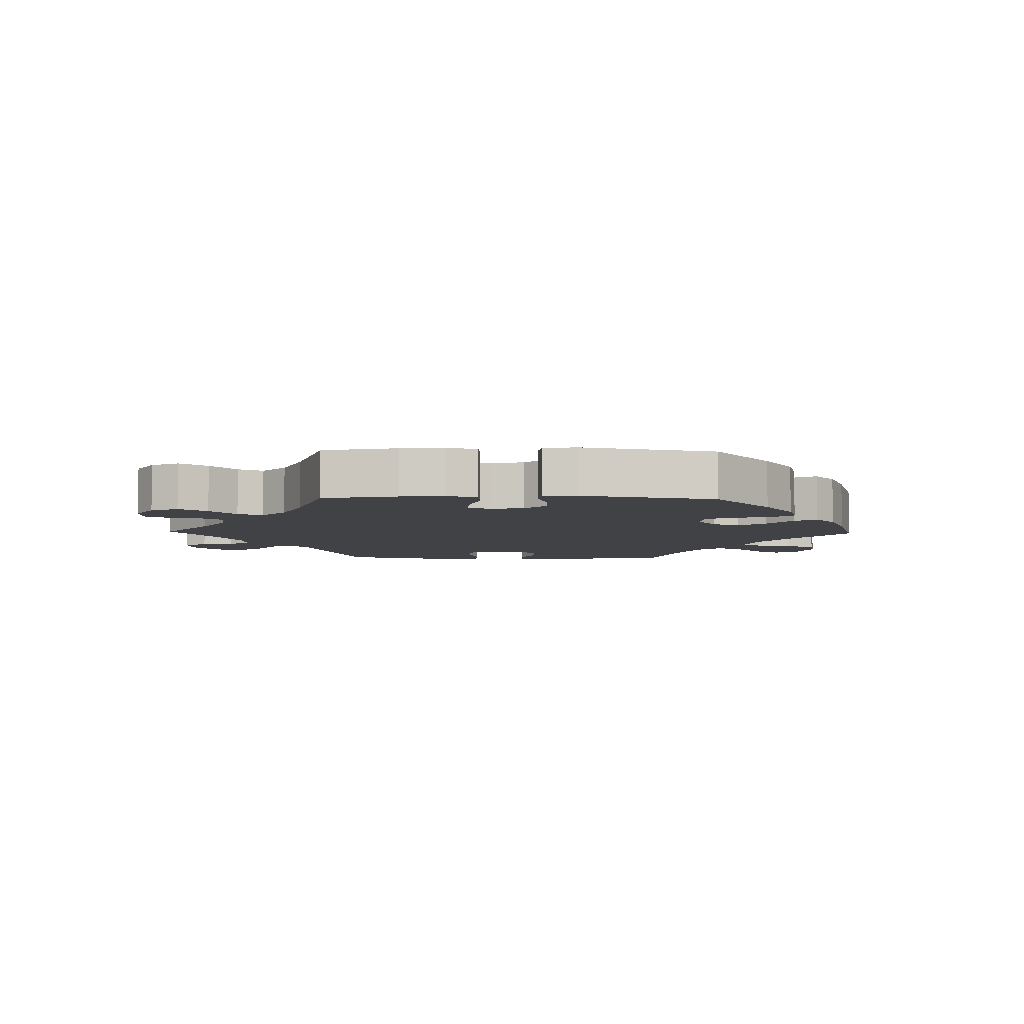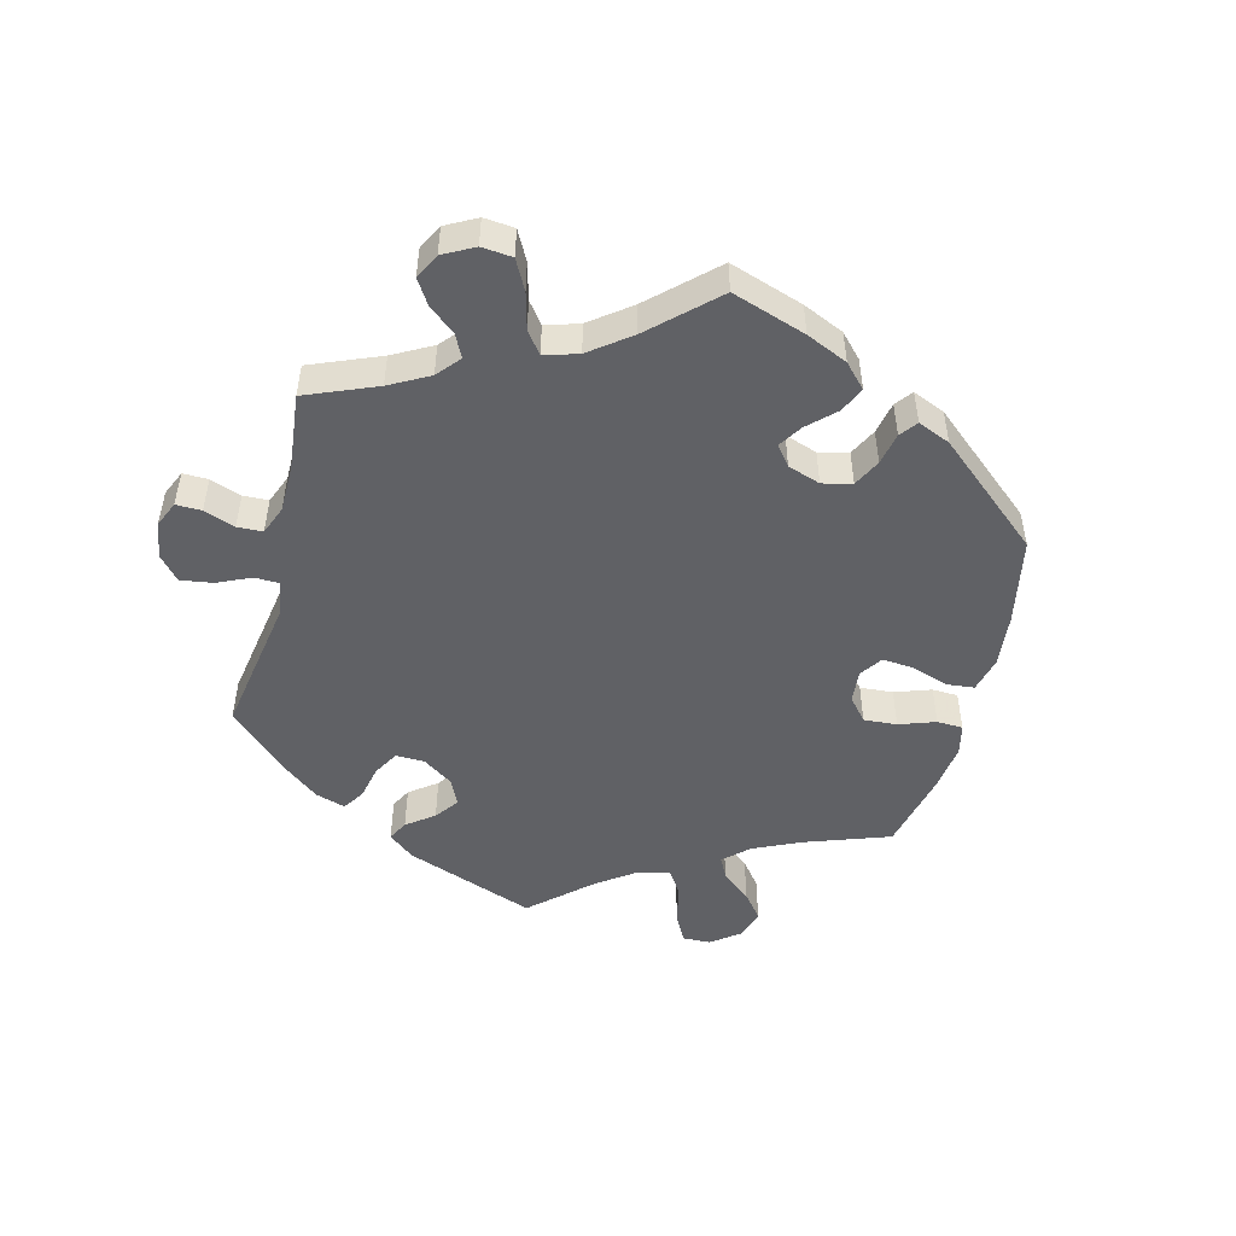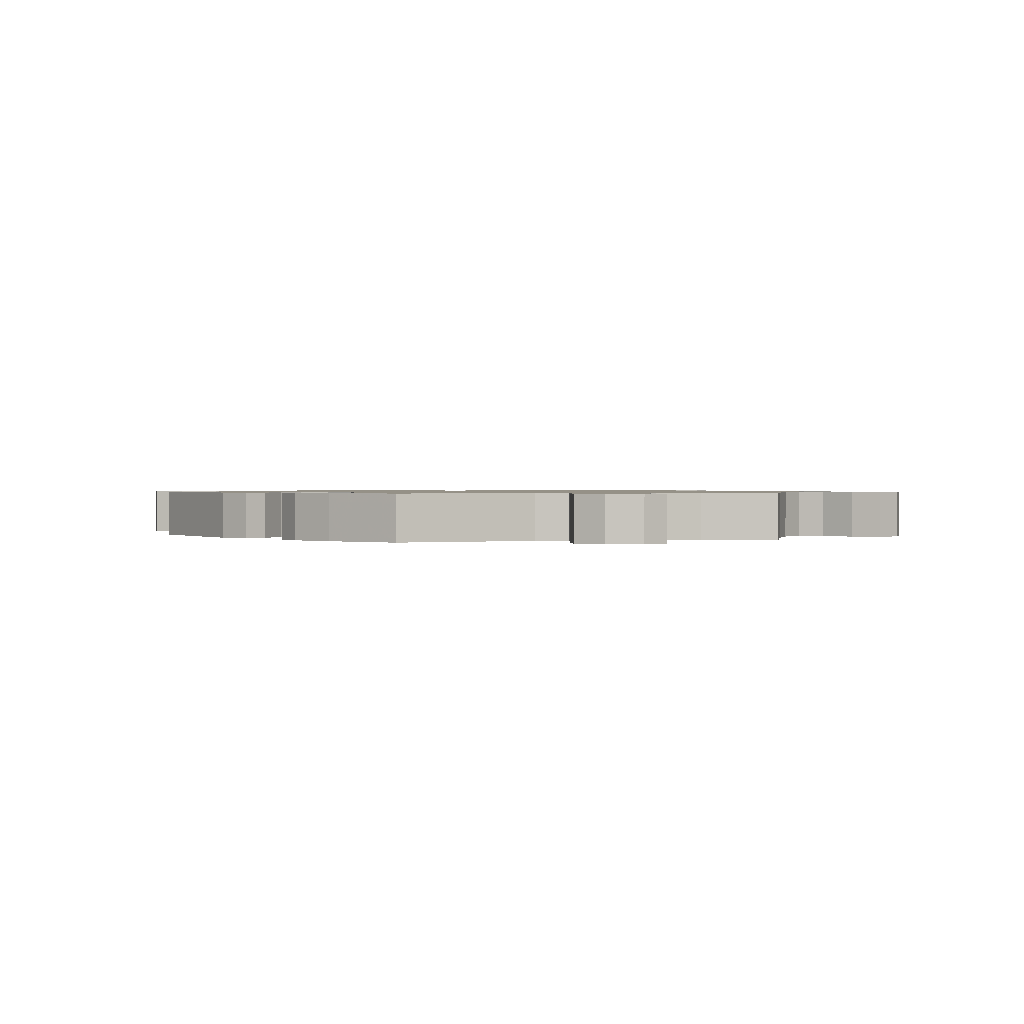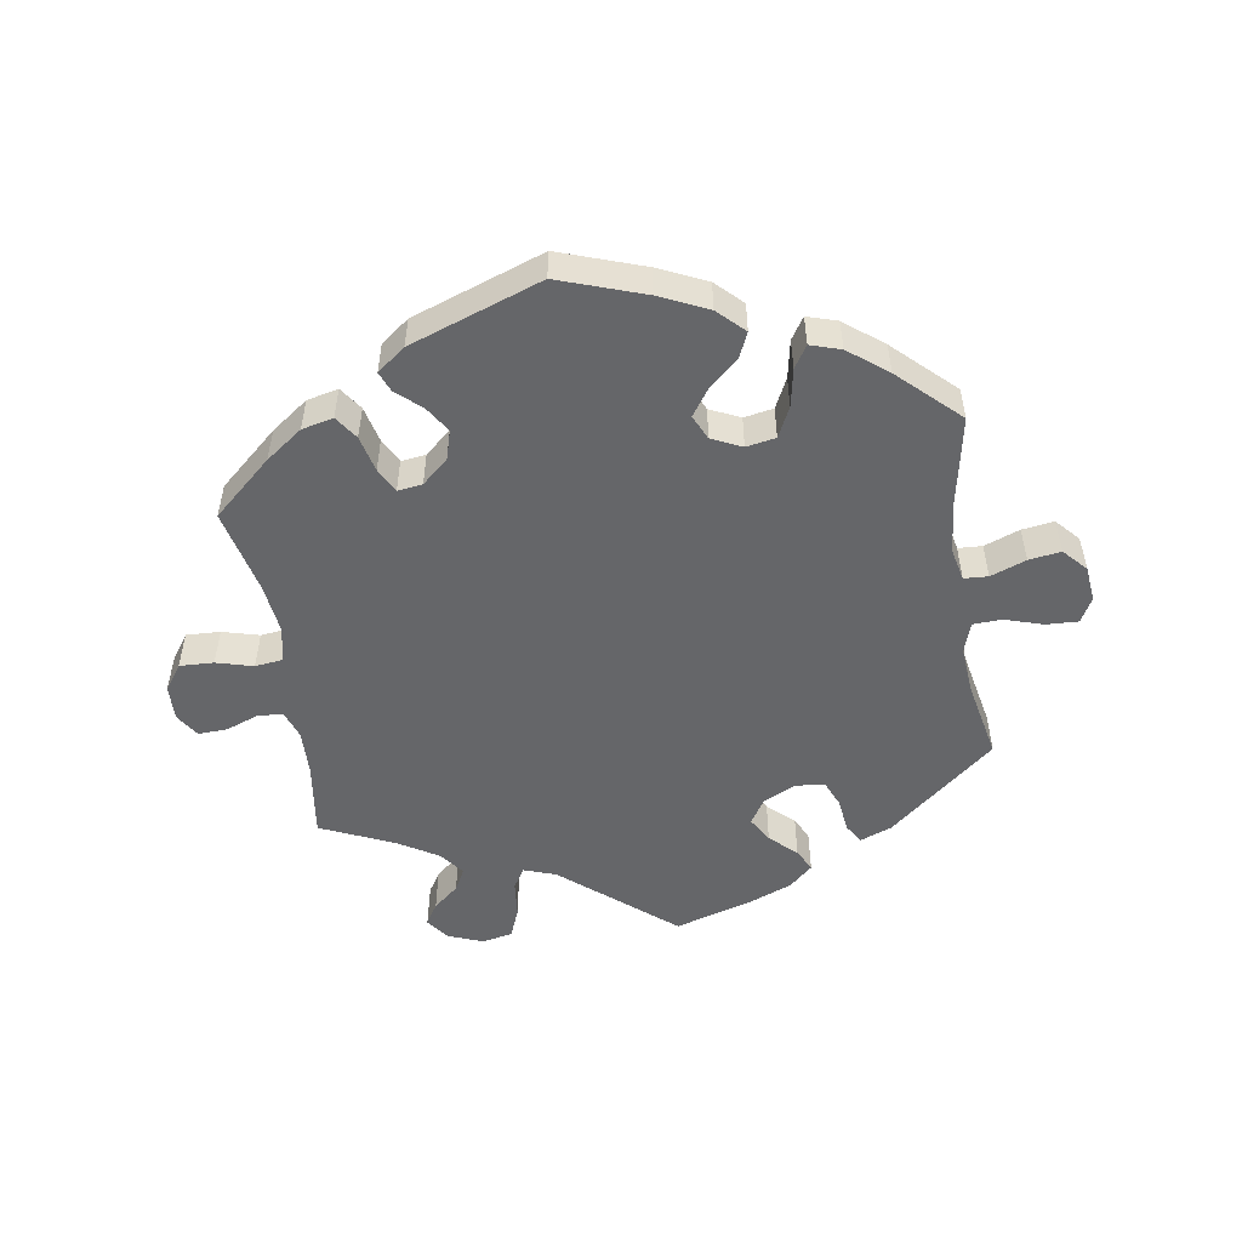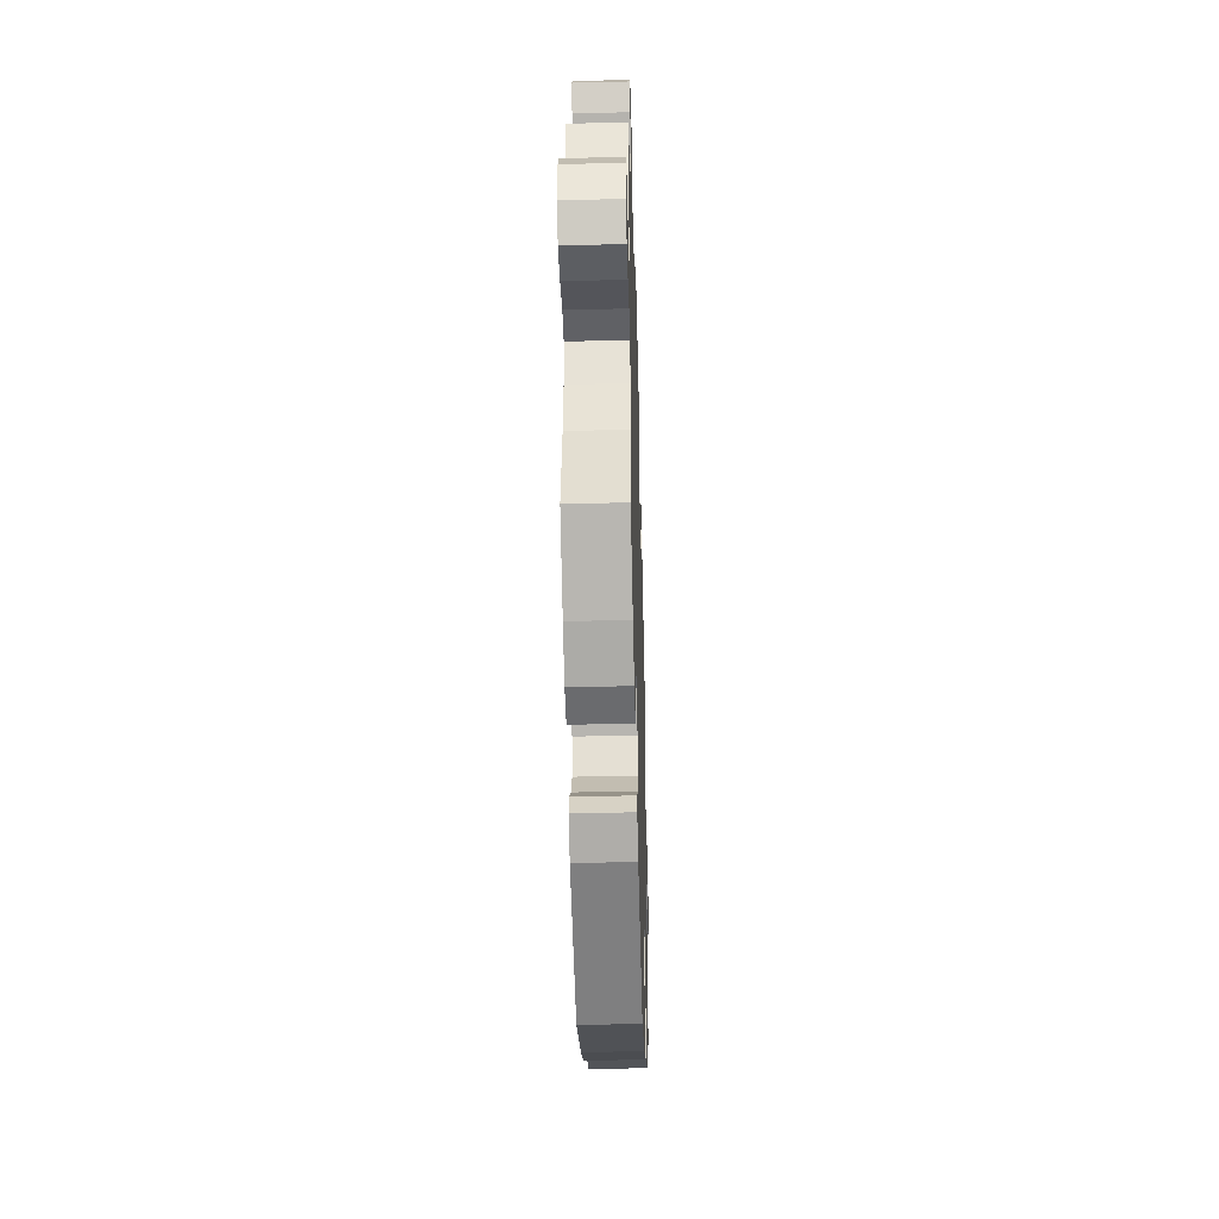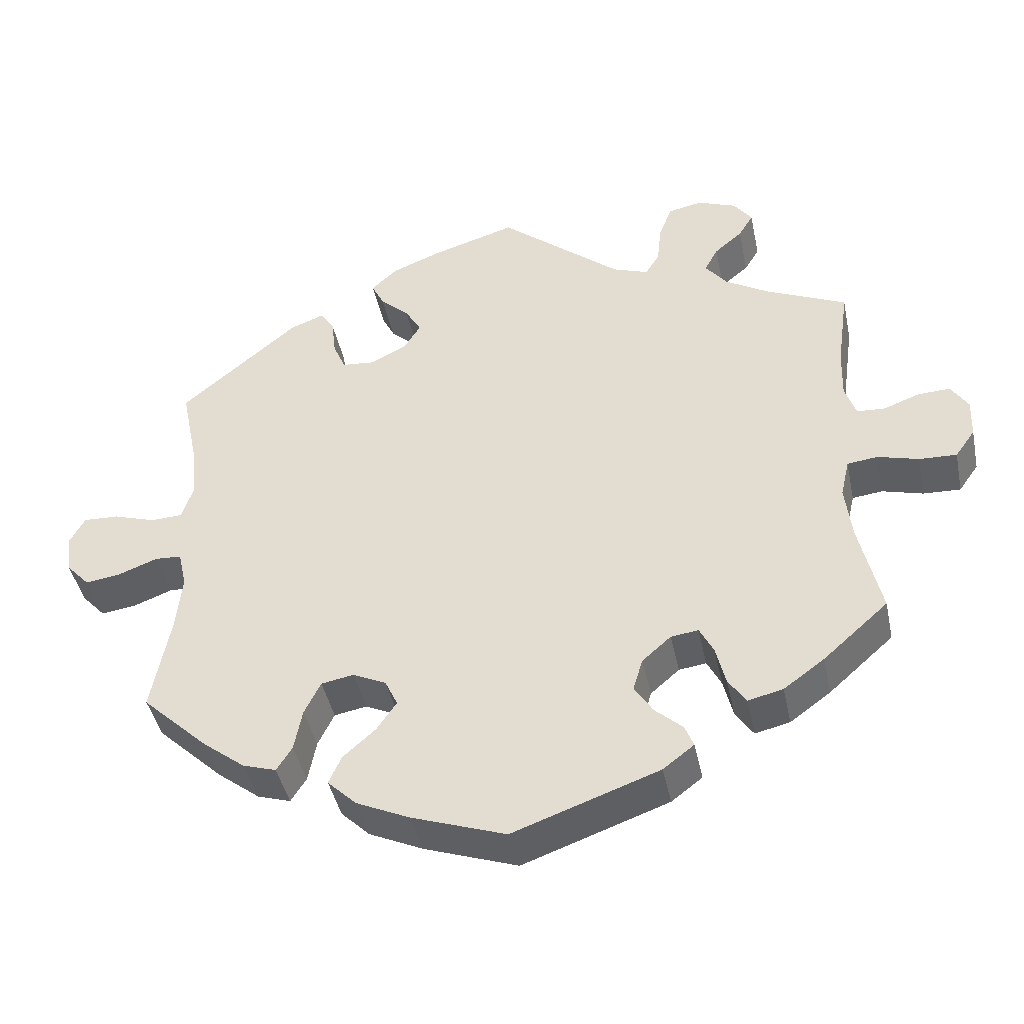
<metadata>
{"format":"obj","ext":"obj","renderer":"f3d","projection":"perspective","resolution":1024,"background":"white","views":[{"elev":-6.2,"azim":148.5,"up":"+Y"},{"elev":-49.9,"azim":105.8,"up":"+Y"},{"elev":0.9,"azim":16.8,"up":"+Y"},{"elev":-51.8,"azim":-171.1,"up":"+Y"},{"elev":-40.3,"azim":91.6,"up":"+Z"},{"elev":-42.8,"azim":11.8,"up":"+Z"}]}
</metadata>
<code>
v 0.485 0.07 0.176
v 0.483 0.07 0.108
v 0.498 0.07 0.065
v 0.536 0.07 0.063
v 0.584 0.07 0.081
v 0.628 0.07 0.083
v 0.651 0.07 0.047
v 0.649 0.07 -0.006
v 0.622 0.07 -0.044
v 0.571 0.07 -0.042
v 0.516 0.07 -0.027
v 0.475 0.07 -0.032
v 0.463 0.07 -0.084
v 0.472 0.07 -0.16
v 0.501 0.07 -0.288
v 0.413 0.07 -0.366
v 0.358 0.07 -0.406
v 0.311 0.07 -0.417
v 0.287 0.07 -0.382
v 0.274 0.07 -0.328
v 0.255 0.07 -0.291
v 0.218 0.07 -0.296
v 0.179 0.07 -0.33
v 0.166 0.07 -0.374
v 0.191 0.07 -0.413
v 0.228 0.07 -0.446
v 0.24 0.07 -0.476
v 0.198 0.07 -0.508
v 0.001 0.07 -0.578
v -0.126 0.07 -0.534
v -0.198 0.07 -0.501
v -0.237 0.07 -0.463
v -0.22 0.07 -0.425
v -0.176 0.07 -0.386
v -0.149 0.07 -0.347
v -0.166 0.07 -0.31
v -0.211 0.07 -0.289
v -0.255 0.07 -0.297
v -0.277 0.07 -0.342
v -0.288 0.07 -0.399
v -0.309 0.07 -0.432
v -0.354 0.07 -0.418
v -0.412 0.07 -0.373
v -0.501 0.07 -0.289
v -0.476 0.07 -0.157
v -0.468 0.07 -0.078
v -0.479 0.07 -0.028
v -0.515 0.07 -0.026
v -0.568 0.07 -0.046
v -0.616 0.07 -0.053
v -0.648 0.07 -0.018
v -0.654 0.07 0.035
v -0.634 0.07 0.072
v -0.586 0.07 0.07
v -0.529 0.07 0.052
v -0.486 0.07 0.054
v -0.471 0.07 0.1
v -0.477 0.07 0.171
v -0.501 0.07 0.289
v -0.342 0.07 0.422
v -0.295 0.07 0.44
v -0.277 0.07 0.411
v -0.271 0.07 0.36
v -0.254 0.07 0.32
v -0.211 0.07 0.316
v -0.161 0.07 0.34
v -0.138 0.07 0.377
v -0.16 0.07 0.415
v -0.199 0.07 0.451
v -0.216 0.07 0.485
v -0.181 0.07 0.517
v -0.116 0.07 0.543
v 0 0.07 0.578
v 0.166 0.07 0.44
v 0.214 0.07 0.423
v 0.233 0.07 0.454
v 0.239 0.07 0.51
v 0.257 0.07 0.555
v 0.303 0.07 0.564
v 0.355 0.07 0.544
v 0.38 0.07 0.51
v 0.36 0.07 0.477
v 0.322 0.07 0.445
v 0.304 0.07 0.411
v 0.333 0.07 0.374
v 0.393 0.07 0.338
v 0.501 0.07 0.29
v 0.485 0 0.176
v 0.483 0 0.108
v 0.498 0 0.065
v 0.536 0 0.063
v 0.584 0 0.081
v 0.628 0 0.083
v 0.651 0 0.047
v 0.649 0 -0.006
v 0.622 0 -0.044
v 0.571 0 -0.042
v 0.516 0 -0.027
v 0.475 0 -0.032
v 0.463 0 -0.084
v 0.472 0 -0.16
v 0.501 0 -0.288
v 0.413 0 -0.366
v 0.358 0 -0.406
v 0.311 0 -0.417
v 0.287 0 -0.382
v 0.274 0 -0.328
v 0.255 0 -0.291
v 0.218 0 -0.296
v 0.179 0 -0.33
v 0.166 0 -0.374
v 0.191 0 -0.413
v 0.228 0 -0.446
v 0.24 0 -0.476
v 0.198 0 -0.508
v 0.001 0 -0.578
v -0.126 0 -0.534
v -0.198 0 -0.501
v -0.237 0 -0.463
v -0.22 0 -0.425
v -0.176 0 -0.386
v -0.149 0 -0.347
v -0.166 0 -0.31
v -0.211 0 -0.289
v -0.255 0 -0.297
v -0.277 0 -0.342
v -0.288 0 -0.399
v -0.309 0 -0.432
v -0.354 0 -0.418
v -0.412 0 -0.373
v -0.501 0 -0.289
v -0.476 0 -0.157
v -0.468 0 -0.078
v -0.479 0 -0.028
v -0.515 0 -0.026
v -0.568 0 -0.046
v -0.616 0 -0.053
v -0.648 0 -0.018
v -0.654 0 0.035
v -0.634 0 0.072
v -0.586 0 0.07
v -0.529 0 0.052
v -0.486 0 0.054
v -0.471 0 0.1
v -0.477 0 0.171
v -0.501 0 0.289
v -0.342 0 0.422
v -0.295 0 0.44
v -0.277 0 0.411
v -0.271 0 0.36
v -0.254 0 0.32
v -0.211 0 0.316
v -0.161 0 0.34
v -0.138 0 0.377
v -0.16 0 0.415
v -0.199 0 0.451
v -0.216 0 0.485
v -0.181 0 0.517
v -0.116 0 0.543
v 0 0 0.578
v 0.166 0 0.44
v 0.214 0 0.423
v 0.233 0 0.454
v 0.239 0 0.51
v 0.257 0 0.555
v 0.303 0 0.564
v 0.355 0 0.544
v 0.38 0 0.51
v 0.36 0 0.477
v 0.322 0 0.445
v 0.304 0 0.411
v 0.333 0 0.374
v 0.393 0 0.338
v 0.501 0 0.29
f 86 87 1
f 85 86 1 2
f 84 85 2 3
f 80 81 82 83
f 80 83 84
f 79 80 84
f 76 77 78 79
f 75 76 79 84
f 71 72 73 74
f 71 74 75
f 68 69 70 71
f 67 68 71 75
f 66 67 75 84
f 60 61 62 63
f 58 59 60 63
f 57 58 63 64
f 56 57 64 65
f 52 53 54 55
f 52 55 56
f 51 52 56
f 48 49 50 51
f 47 48 51 56
f 46 47 56 65
f 42 43 44 45
f 39 40 41 42
f 38 39 42 45
f 37 38 45 46
f 31 32 33 34
f 31 34 35
f 30 31 35
f 29 30 35
f 28 29 35 36
f 25 26 27 28
f 24 25 28 36
f 17 18 19 20
f 17 20 21
f 14 15 16 17
f 13 14 17 21
f 12 13 21 22
f 8 9 10 11
f 8 11 12
f 7 8 12
f 4 5 6 7
f 3 4 7 12
f 23 24 36 37
f 46 65 66 84
f 23 37 46 84
f 22 23 84
f 3 12 22 84
f 88 174 173
f 89 88 173 172
f 90 89 172 171
f 170 169 168 167
f 171 170 167
f 171 167 166
f 166 165 164 163
f 171 166 163 162
f 161 160 159 158
f 162 161 158
f 158 157 156 155
f 162 158 155 154
f 171 162 154 153
f 150 149 148 147
f 150 147 146 145
f 151 150 145 144
f 152 151 144 143
f 142 141 140 139
f 143 142 139
f 143 139 138
f 138 137 136 135
f 143 138 135 134
f 152 143 134 133
f 132 131 130 129
f 129 128 127 126
f 132 129 126 125
f 133 132 125 124
f 121 120 119 118
f 122 121 118
f 122 118 117
f 122 117 116
f 123 122 116 115
f 115 114 113 112
f 123 115 112 111
f 107 106 105 104
f 108 107 104
f 104 103 102 101
f 108 104 101 100
f 109 108 100 99
f 98 97 96 95
f 99 98 95
f 99 95 94
f 94 93 92 91
f 99 94 91 90
f 124 123 111 110
f 171 153 152 133
f 171 133 124 110
f 171 110 109
f 171 109 99 90
f 1 88 89 2
f 2 89 90 3
f 3 90 91 4
f 4 91 92 5
f 5 92 93 6
f 6 93 94 7
f 7 94 95 8
f 8 95 96 9
f 9 96 97 10
f 10 97 98 11
f 11 98 99 12
f 12 99 100 13
f 13 100 101 14
f 14 101 102 15
f 15 102 103 16
f 16 103 104 17
f 17 104 105 18
f 18 105 106 19
f 19 106 107 20
f 20 107 108 21
f 21 108 109 22
f 22 109 110 23
f 23 110 111 24
f 24 111 112 25
f 25 112 113 26
f 26 113 114 27
f 27 114 115 28
f 28 115 116 29
f 29 116 117 30
f 30 117 118 31
f 31 118 119 32
f 32 119 120 33
f 33 120 121 34
f 34 121 122 35
f 35 122 123 36
f 36 123 124 37
f 37 124 125 38
f 38 125 126 39
f 39 126 127 40
f 40 127 128 41
f 41 128 129 42
f 42 129 130 43
f 43 130 131 44
f 44 131 132 45
f 45 132 133 46
f 46 133 134 47
f 47 134 135 48
f 48 135 136 49
f 49 136 137 50
f 50 137 138 51
f 51 138 139 52
f 52 139 140 53
f 53 140 141 54
f 54 141 142 55
f 55 142 143 56
f 56 143 144 57
f 57 144 145 58
f 58 145 146 59
f 59 146 147 60
f 60 147 148 61
f 61 148 149 62
f 62 149 150 63
f 63 150 151 64
f 64 151 152 65
f 65 152 153 66
f 66 153 154 67
f 67 154 155 68
f 68 155 156 69
f 69 156 157 70
f 70 157 158 71
f 71 158 159 72
f 72 159 160 73
f 73 160 161 74
f 74 161 162 75
f 75 162 163 76
f 76 163 164 77
f 77 164 165 78
f 78 165 166 79
f 79 166 167 80
f 80 167 168 81
f 81 168 169 82
f 82 169 170 83
f 83 170 171 84
f 84 171 172 85
f 85 172 173 86
f 86 173 174 87
f 87 174 88 1

</code>
